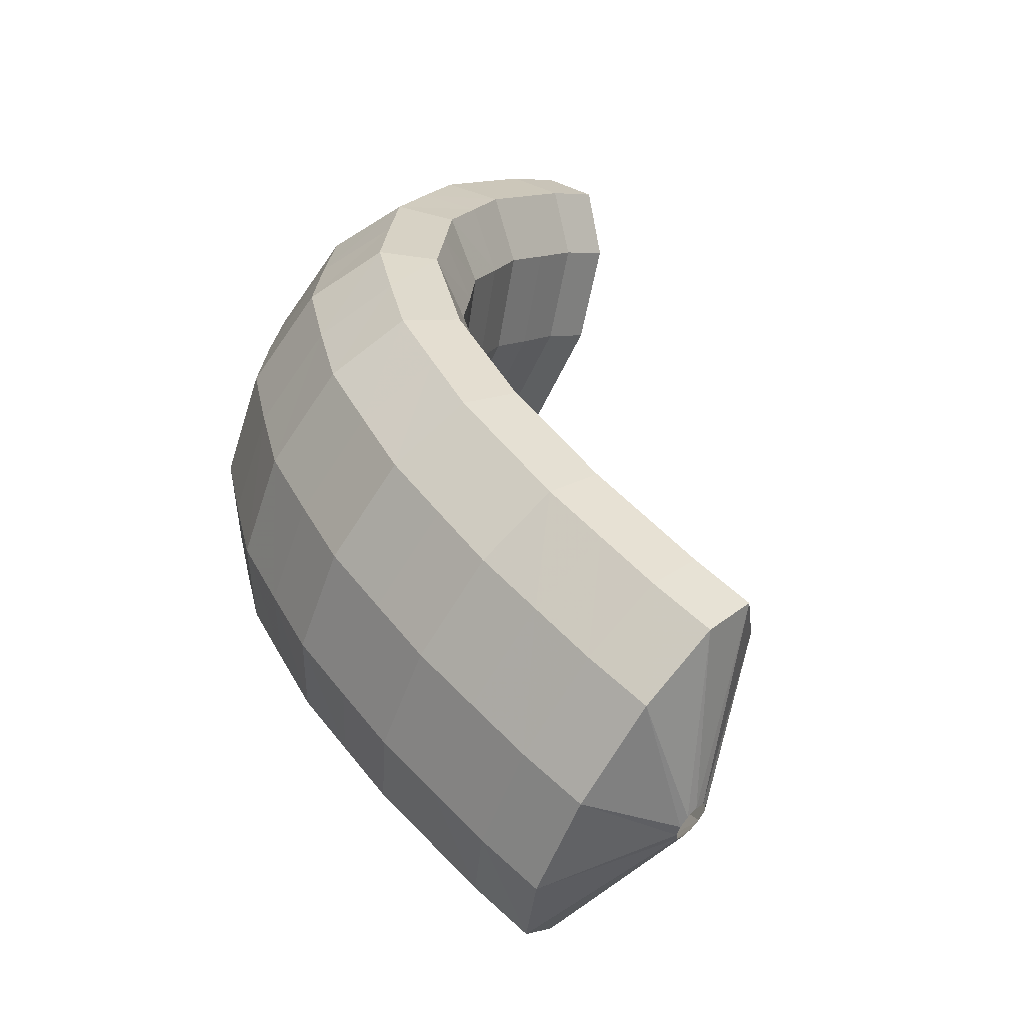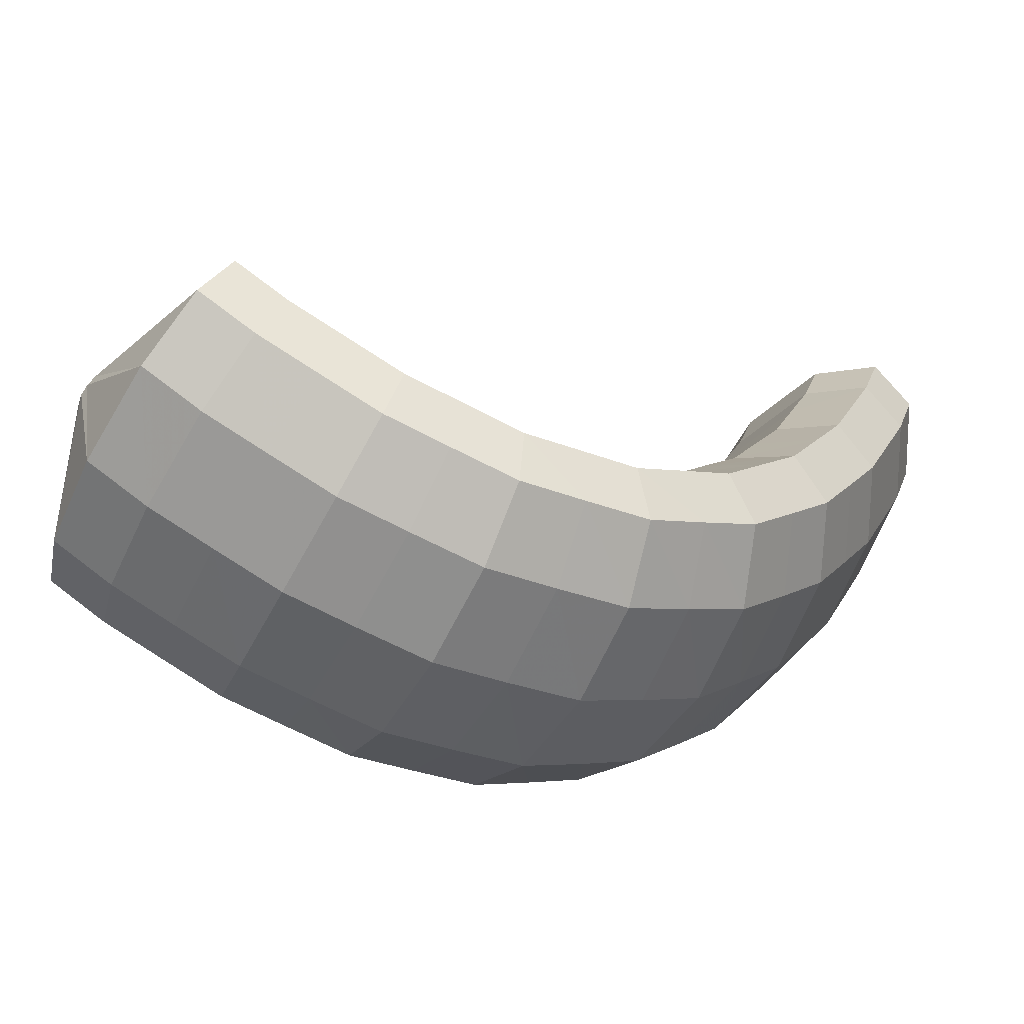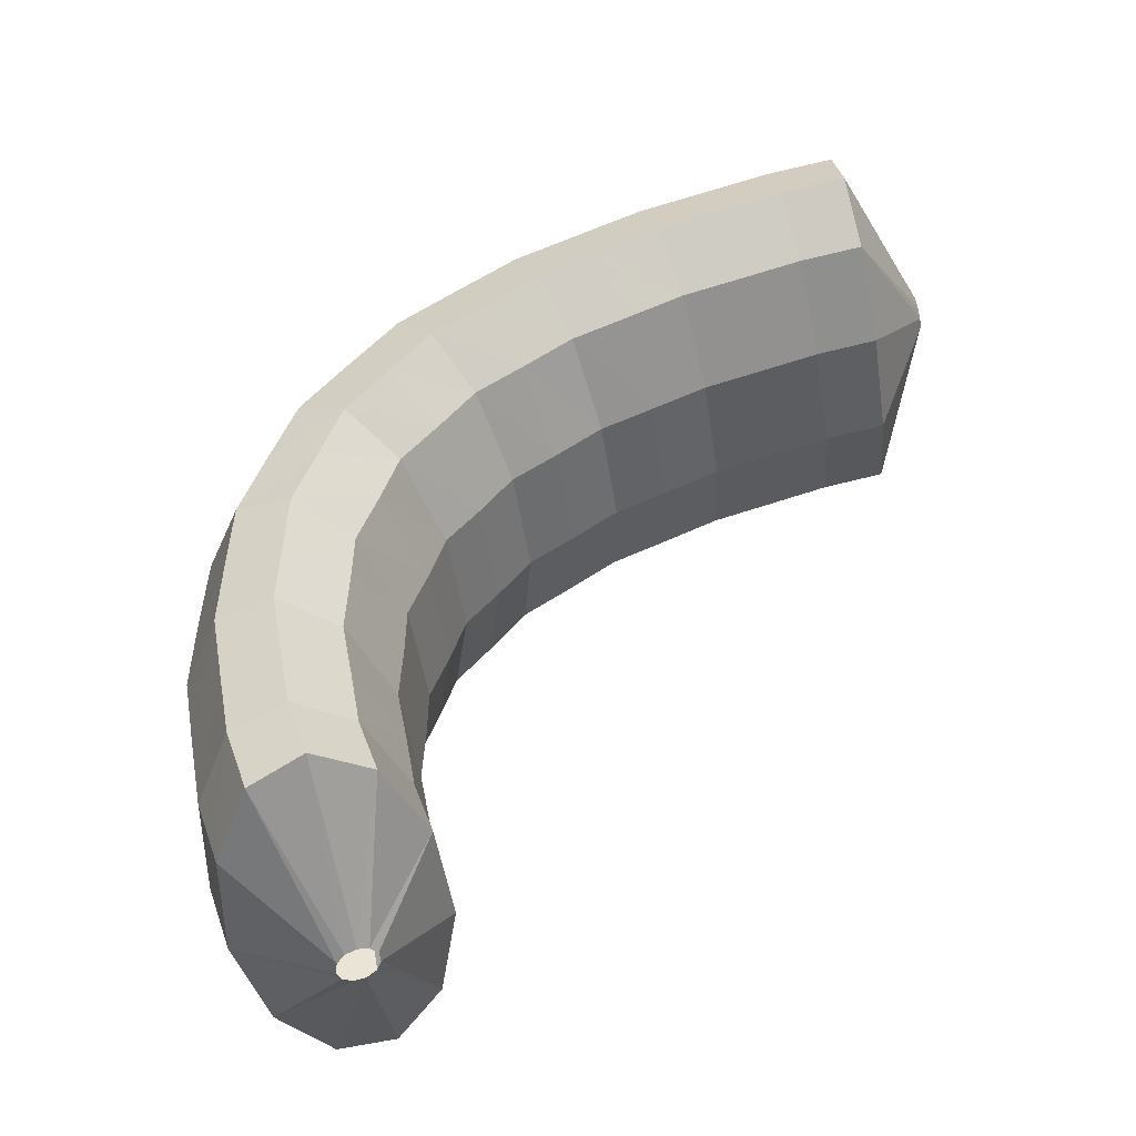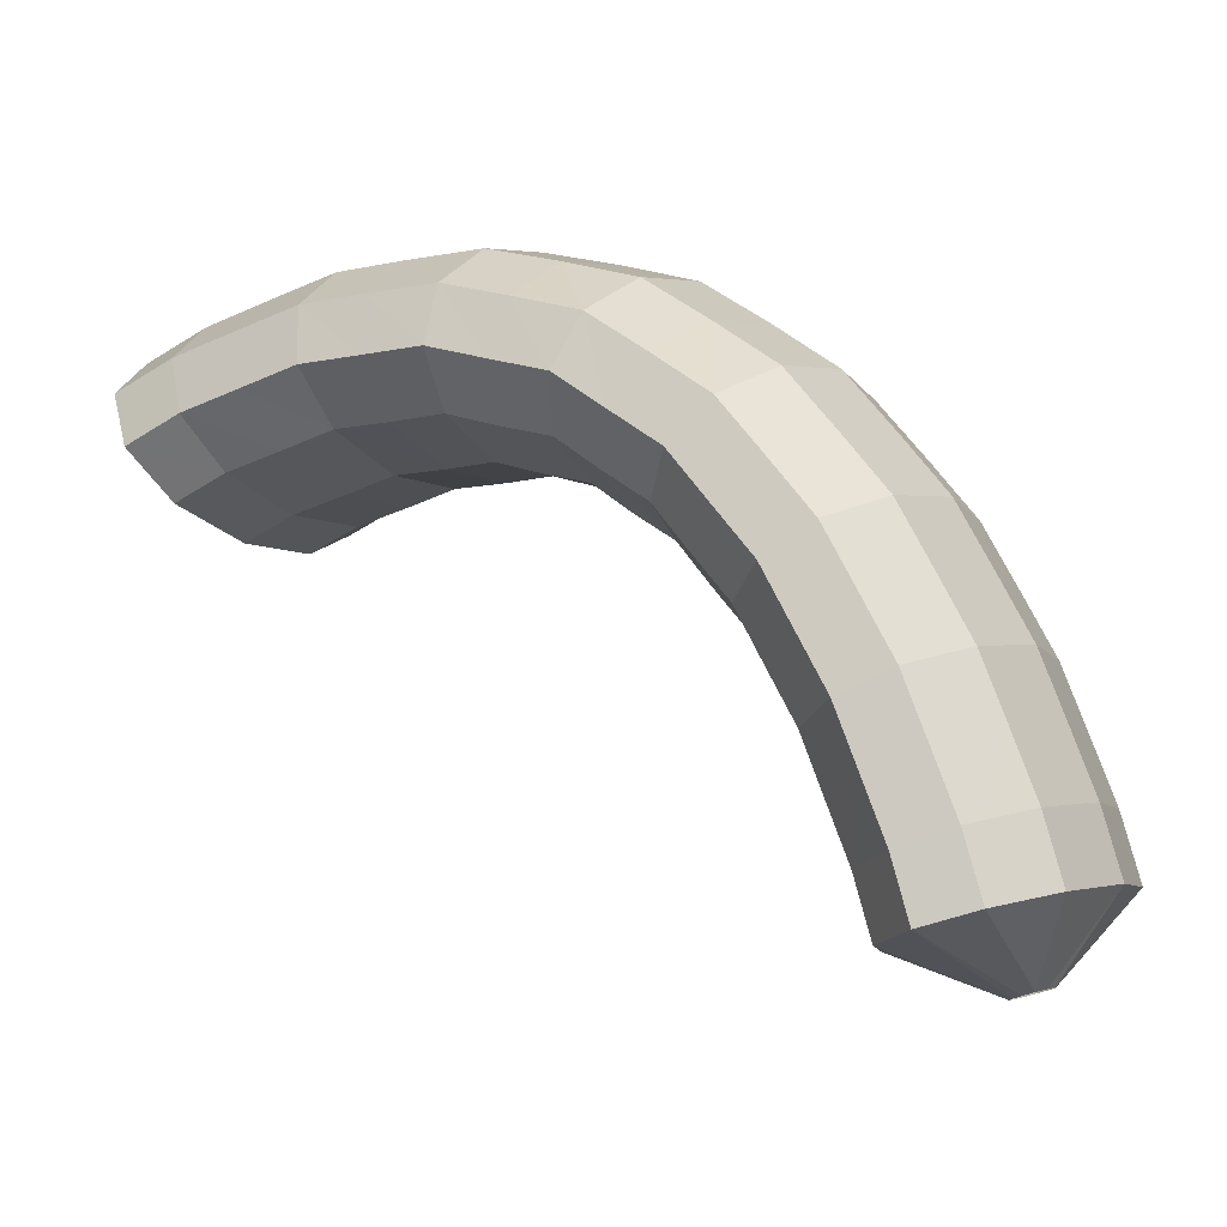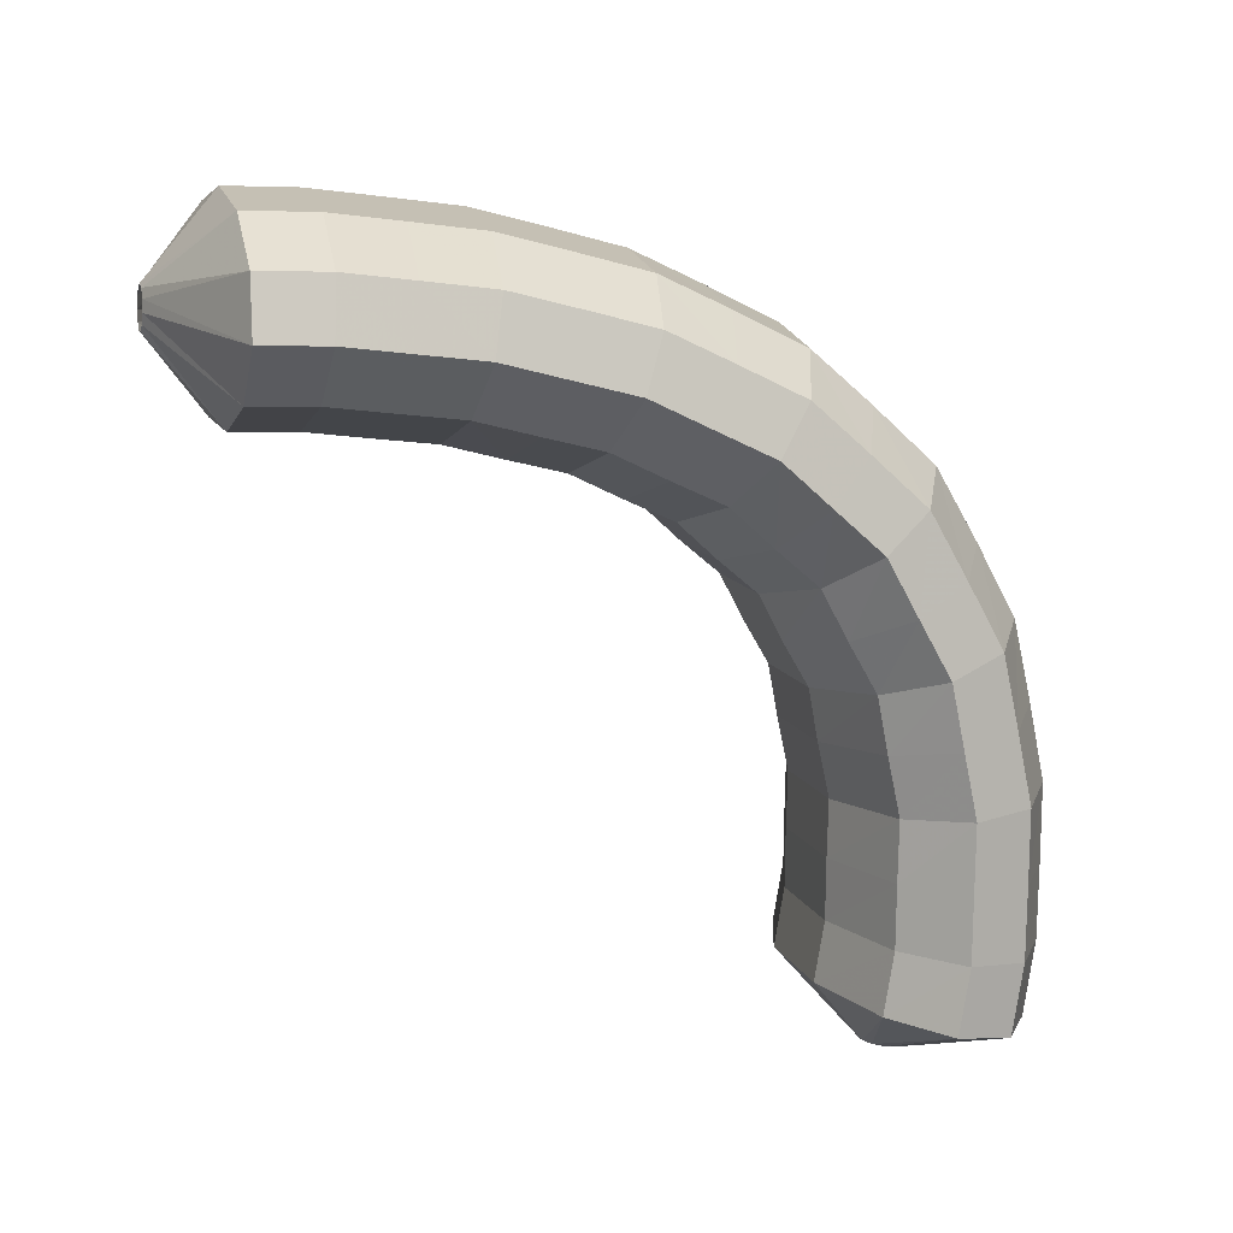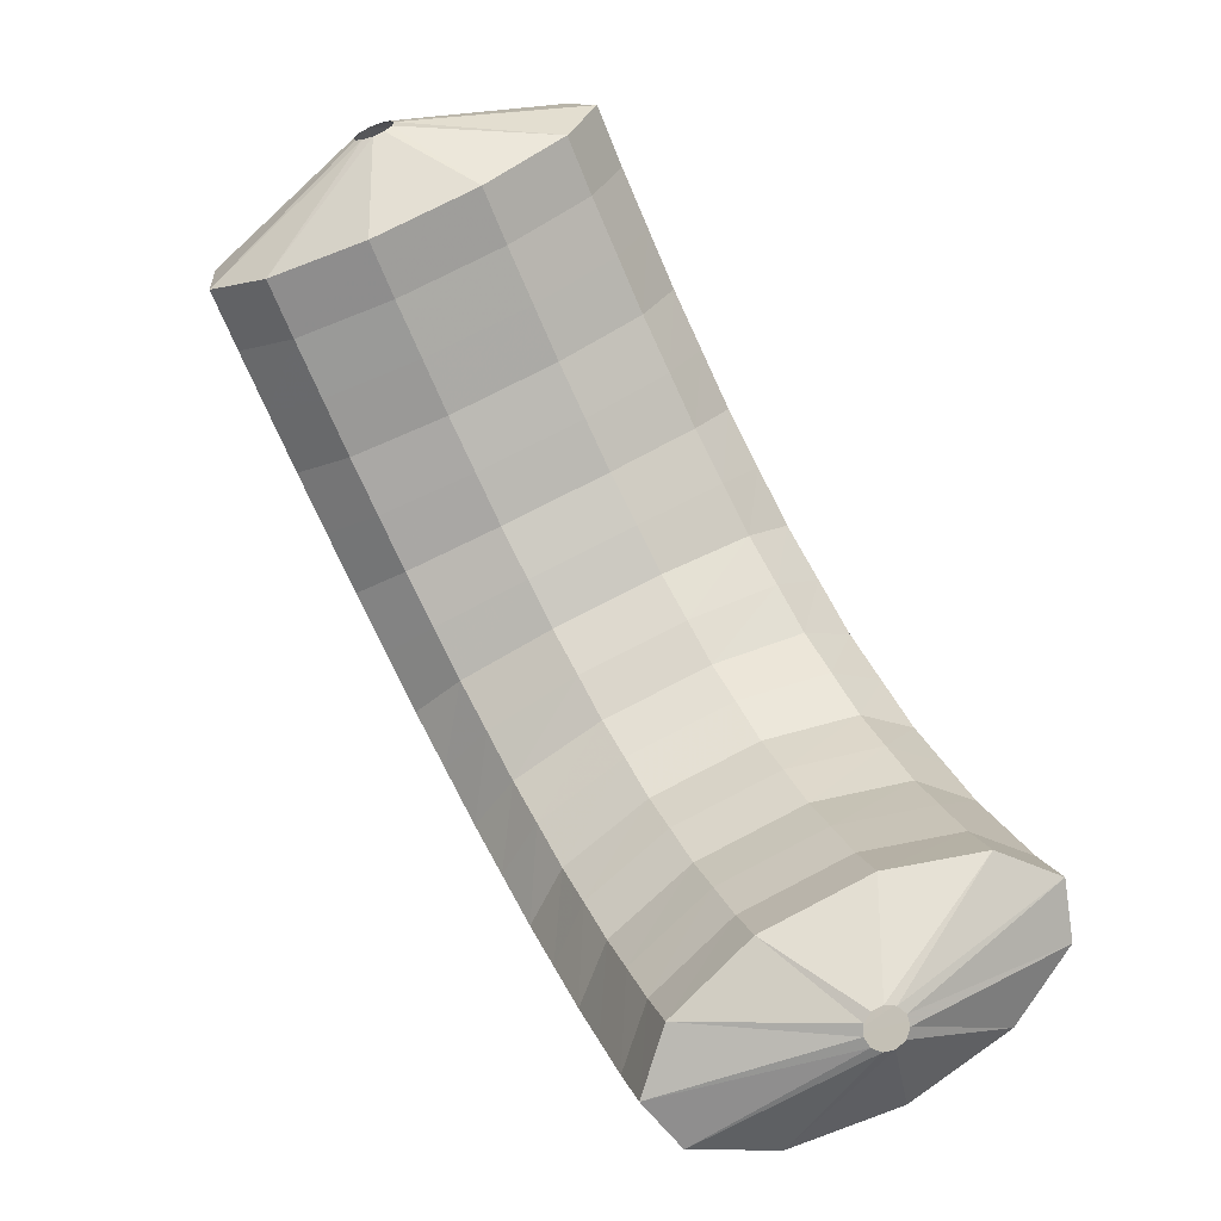
<metadata>
{"format":"obj","ext":"obj","renderer":"f3d","projection":"perspective","resolution":1024,"background":"white","views":[{"elev":-3.5,"azim":-164.5,"up":"+Z"},{"elev":65.1,"azim":102.4,"up":"+Z"},{"elev":-66.2,"azim":153.4,"up":"+Y"},{"elev":-62.5,"azim":100.0,"up":"+Z"},{"elev":31.5,"azim":-51.7,"up":"+Y"},{"elev":-57.2,"azim":-106.5,"up":"+Y"}]}
</metadata>
<code>
g tube1
v 162.2 118.3 197.4
v 162.3 118.3 197.2
v 162.2 118.3 196.9
v 162 118.3 196.7
v 161.8 118.4 196.6
v 161.6 118.5 196.7
v 161.4 118.6 196.9
v 161.4 118.7 197.2
v 161.5 118.7 197.4
v 161.7 118.6 197.6
v 162 118.5 197.6
v 162.2 118.3 197.4
v 164.3 119.3 198.5
v 165.5 118.5 196.2
v 165.7 118.1 194.1
v 164.9 118.3 192.9
v 163.3 119 193
v 161.5 120 194.3
v 160 121 196.5
v 159.2 121.6 198.8
v 159.5 121.7 200.5
v 160.8 121.2 201
v 162.6 120.3 200.3
v 164.3 119.3 198.5
v 165 120.9 198.3
v 166.2 120 196
v 166.4 119.6 193.9
v 165.6 119.7 192.7
v 164 120.3 192.8
v 162.1 121.3 194.1
v 160.6 122.3 196.3
v 159.8 123 198.6
v 160.2 123.2 200.3
v 161.5 122.8 200.8
v 163.3 121.9 200.1
v 165 120.9 198.3
v 165.6 122.6 197.9
v 166.7 121.7 195.6
v 166.9 121.1 193.5
v 166 121.2 192.4
v 164.4 121.7 192.5
v 162.5 122.6 193.8
v 161 123.6 196
v 160.3 124.4 198.3
v 160.6 124.6 199.9
v 162 124.3 200.5
v 163.8 123.6 199.7
v 165.6 122.6 197.9
v 166.1 124.3 197.5
v 167.3 123.4 195.2
v 167.4 122.7 193.2
v 166.5 122.6 192.1
v 164.8 123 192.2
v 162.9 123.9 193.6
v 161.4 124.9 195.7
v 160.7 125.7 198
v 161.1 126.1 199.6
v 162.5 125.9 200.1
v 164.3 125.3 199.3
v 166.1 124.3 197.5
v 166.4 126.1 196.9
v 167.5 125.1 194.6
v 167.6 124.3 192.6
v 166.7 124.1 191.5
v 165 124.4 191.7
v 163.1 125.1 193.1
v 161.5 126.1 195.3
v 160.9 127 197.5
v 161.3 127.5 199.1
v 162.7 127.5 199.5
v 164.6 127 198.7
v 166.4 126.1 196.9
v 166.6 127.9 196.2
v 167.7 126.9 193.9
v 167.8 126 192
v 166.9 125.5 191
v 165.2 125.6 191.3
v 163.2 126.3 192.7
v 161.7 127.2 194.8
v 161.1 128.3 197
v 161.5 129 198.6
v 162.9 129.1 198.9
v 164.8 128.8 198
v 166.6 127.9 196.2
v 166.3 129.6 195.2
v 167.5 128.5 193
v 167.6 127.5 191.1
v 166.7 126.8 190.2
v 165 126.8 190.6
v 163 127.3 192.1
v 161.5 128.3 194.2
v 160.9 129.4 196.4
v 161.3 130.3 197.8
v 162.7 130.7 198.1
v 164.5 130.4 197.1
v 166.3 129.6 195.2
v 166 131.3 194.2
v 167.2 130.2 192
v 167.3 129 190.3
v 166.5 128.2 189.5
v 164.8 127.9 190
v 162.9 128.3 191.5
v 161.4 129.3 193.7
v 160.7 130.5 195.7
v 161.1 131.6 197
v 162.4 132.2 197.2
v 164.3 132.1 196.2
v 166 131.3 194.2
v 165.3 132.7 193
v 166.4 131.5 190.9
v 166.6 130.2 189.2
v 165.8 129.2 188.6
v 164.3 128.8 189.2
v 162.4 129.1 190.8
v 160.9 130.1 192.9
v 160.1 131.4 194.9
v 160.5 132.7 196.1
v 161.7 133.4 196.1
v 163.5 133.4 195
v 165.3 132.7 193
v 164.5 134.1 191.8
v 165.7 132.8 189.7
v 165.9 131.4 188.2
v 165.2 130.3 187.6
v 163.7 129.8 188.3
v 161.9 130 190
v 160.4 131 192.2
v 159.6 132.4 194.1
v 159.8 133.7 195.2
v 161 134.6 195.1
v 162.7 134.7 193.8
v 164.5 134.1 191.8
v 163.3 135 190.6
v 164.6 133.8 188.5
v 164.9 132.3 187
v 164.3 131 186.6
v 162.9 130.4 187.5
v 161.2 130.6 189.2
v 159.6 131.6 191.4
v 158.8 133.1 193.2
v 158.9 134.5 194.2
v 160 135.5 194
v 161.6 135.7 192.6
v 163.3 135 190.6
v 162.2 135.9 189.4
v 163.5 134.7 187.3
v 163.9 133.1 185.9
v 163.4 131.8 185.6
v 162.1 131.1 186.5
v 160.4 131.3 188.3
v 158.8 132.3 190.5
v 158 133.8 192.3
v 158 135.3 193.2
v 159 136.3 192.9
v 160.5 136.5 191.5
v 162.2 135.9 189.4
v 161 136.5 188.2
v 162.2 135.2 186.2
v 162.7 133.7 184.8
v 162.3 132.3 184.6
v 161.1 131.6 185.6
v 159.4 131.7 187.5
v 157.9 132.7 189.6
v 157 134.2 191.4
v 156.9 135.8 192.2
v 157.8 136.8 191.8
v 159.3 137.1 190.3
v 161 136.5 188.2
v 159.7 137.1 187.1
v 161 135.8 185.1
v 161.6 134.2 183.8
v 161.2 132.8 183.6
v 160 132.1 184.7
v 158.4 132.2 186.5
v 156.9 133.2 188.7
v 155.9 134.7 190.4
v 155.8 136.3 191.2
v 156.6 137.4 190.7
v 158.1 137.7 189.2
v 159.7 137.1 187.1
v 158.4 137.5 186
v 159.7 136.2 184
v 160.3 134.6 182.7
v 160 133.1 182.6
v 158.9 132.4 183.7
v 157.3 132.5 185.6
v 155.8 133.5 187.8
v 154.8 135 189.5
v 154.6 136.6 190.2
v 155.4 137.7 189.7
v 156.8 138.1 188.1
v 158.4 137.5 186
v 157.1 137.8 184.9
v 158.5 136.5 182.9
v 159.1 134.9 181.7
v 158.8 133.5 181.6
v 157.8 132.7 182.8
v 156.2 132.8 184.7
v 154.7 133.8 186.9
v 153.7 135.3 188.5
v 153.5 136.9 189.2
v 154.2 138.1 188.6
v 155.5 138.4 187
v 157.1 137.8 184.9
v 155.8 138 183.9
v 157.1 136.7 181.9
v 157.8 135.1 180.7
v 157.6 133.7 180.7
v 156.6 132.9 181.8
v 155 133 183.8
v 153.5 134 185.9
v 152.5 135.5 187.6
v 152.2 137.1 188.2
v 152.9 138.3 187.6
v 154.2 138.6 186
v 155.8 138 183.9
v 153.9 136.4 183.3
v 154 136.2 183.1
v 154.1 135.9 183
v 154 135.7 183
v 153.9 135.5 183.2
v 153.7 135.4 183.4
v 153.5 135.5 183.6
v 153.5 135.7 183.7
v 153.5 136 183.8
v 153.6 136.3 183.7
v 153.7 136.4 183.5
v 153.9 136.4 183.3
f 1 2 14
f 14 13 1
f 2 3 15
f 15 14 2
f 3 4 16
f 16 15 3
f 4 5 17
f 17 16 4
f 5 6 18
f 18 17 5
f 6 7 19
f 19 18 6
f 7 8 20
f 20 19 7
f 8 9 21
f 21 20 8
f 9 10 22
f 22 21 9
f 10 11 23
f 23 22 10
f 11 12 24
f 24 23 11
f 13 14 26
f 26 25 13
f 14 15 27
f 27 26 14
f 15 16 28
f 28 27 15
f 16 17 29
f 29 28 16
f 17 18 30
f 30 29 17
f 18 19 31
f 31 30 18
f 19 20 32
f 32 31 19
f 20 21 33
f 33 32 20
f 21 22 34
f 34 33 21
f 22 23 35
f 35 34 22
f 23 24 36
f 36 35 23
f 25 26 38
f 38 37 25
f 26 27 39
f 39 38 26
f 27 28 40
f 40 39 27
f 28 29 41
f 41 40 28
f 29 30 42
f 42 41 29
f 30 31 43
f 43 42 30
f 31 32 44
f 44 43 31
f 32 33 45
f 45 44 32
f 33 34 46
f 46 45 33
f 34 35 47
f 47 46 34
f 35 36 48
f 48 47 35
f 37 38 50
f 50 49 37
f 38 39 51
f 51 50 38
f 39 40 52
f 52 51 39
f 40 41 53
f 53 52 40
f 41 42 54
f 54 53 41
f 42 43 55
f 55 54 42
f 43 44 56
f 56 55 43
f 44 45 57
f 57 56 44
f 45 46 58
f 58 57 45
f 46 47 59
f 59 58 46
f 47 48 60
f 60 59 47
f 49 50 62
f 62 61 49
f 50 51 63
f 63 62 50
f 51 52 64
f 64 63 51
f 52 53 65
f 65 64 52
f 53 54 66
f 66 65 53
f 54 55 67
f 67 66 54
f 55 56 68
f 68 67 55
f 56 57 69
f 69 68 56
f 57 58 70
f 70 69 57
f 58 59 71
f 71 70 58
f 59 60 72
f 72 71 59
f 61 62 74
f 74 73 61
f 62 63 75
f 75 74 62
f 63 64 76
f 76 75 63
f 64 65 77
f 77 76 64
f 65 66 78
f 78 77 65
f 66 67 79
f 79 78 66
f 67 68 80
f 80 79 67
f 68 69 81
f 81 80 68
f 69 70 82
f 82 81 69
f 70 71 83
f 83 82 70
f 71 72 84
f 84 83 71
f 73 74 86
f 86 85 73
f 74 75 87
f 87 86 74
f 75 76 88
f 88 87 75
f 76 77 89
f 89 88 76
f 77 78 90
f 90 89 77
f 78 79 91
f 91 90 78
f 79 80 92
f 92 91 79
f 80 81 93
f 93 92 80
f 81 82 94
f 94 93 81
f 82 83 95
f 95 94 82
f 83 84 96
f 96 95 83
f 85 86 98
f 98 97 85
f 86 87 99
f 99 98 86
f 87 88 100
f 100 99 87
f 88 89 101
f 101 100 88
f 89 90 102
f 102 101 89
f 90 91 103
f 103 102 90
f 91 92 104
f 104 103 91
f 92 93 105
f 105 104 92
f 93 94 106
f 106 105 93
f 94 95 107
f 107 106 94
f 95 96 108
f 108 107 95
f 97 98 110
f 110 109 97
f 98 99 111
f 111 110 98
f 99 100 112
f 112 111 99
f 100 101 113
f 113 112 100
f 101 102 114
f 114 113 101
f 102 103 115
f 115 114 102
f 103 104 116
f 116 115 103
f 104 105 117
f 117 116 104
f 105 106 118
f 118 117 105
f 106 107 119
f 119 118 106
f 107 108 120
f 120 119 107
f 109 110 122
f 122 121 109
f 110 111 123
f 123 122 110
f 111 112 124
f 124 123 111
f 112 113 125
f 125 124 112
f 113 114 126
f 126 125 113
f 114 115 127
f 127 126 114
f 115 116 128
f 128 127 115
f 116 117 129
f 129 128 116
f 117 118 130
f 130 129 117
f 118 119 131
f 131 130 118
f 119 120 132
f 132 131 119
f 121 122 134
f 134 133 121
f 122 123 135
f 135 134 122
f 123 124 136
f 136 135 123
f 124 125 137
f 137 136 124
f 125 126 138
f 138 137 125
f 126 127 139
f 139 138 126
f 127 128 140
f 140 139 127
f 128 129 141
f 141 140 128
f 129 130 142
f 142 141 129
f 130 131 143
f 143 142 130
f 131 132 144
f 144 143 131
f 133 134 146
f 146 145 133
f 134 135 147
f 147 146 134
f 135 136 148
f 148 147 135
f 136 137 149
f 149 148 136
f 137 138 150
f 150 149 137
f 138 139 151
f 151 150 138
f 139 140 152
f 152 151 139
f 140 141 153
f 153 152 140
f 141 142 154
f 154 153 141
f 142 143 155
f 155 154 142
f 143 144 156
f 156 155 143
f 145 146 158
f 158 157 145
f 146 147 159
f 159 158 146
f 147 148 160
f 160 159 147
f 148 149 161
f 161 160 148
f 149 150 162
f 162 161 149
f 150 151 163
f 163 162 150
f 151 152 164
f 164 163 151
f 152 153 165
f 165 164 152
f 153 154 166
f 166 165 153
f 154 155 167
f 167 166 154
f 155 156 168
f 168 167 155
f 157 158 170
f 170 169 157
f 158 159 171
f 171 170 158
f 159 160 172
f 172 171 159
f 160 161 173
f 173 172 160
f 161 162 174
f 174 173 161
f 162 163 175
f 175 174 162
f 163 164 176
f 176 175 163
f 164 165 177
f 177 176 164
f 165 166 178
f 178 177 165
f 166 167 179
f 179 178 166
f 167 168 180
f 180 179 167
f 169 170 182
f 182 181 169
f 170 171 183
f 183 182 170
f 171 172 184
f 184 183 171
f 172 173 185
f 185 184 172
f 173 174 186
f 186 185 173
f 174 175 187
f 187 186 174
f 175 176 188
f 188 187 175
f 176 177 189
f 189 188 176
f 177 178 190
f 190 189 177
f 178 179 191
f 191 190 178
f 179 180 192
f 192 191 179
f 181 182 194
f 194 193 181
f 182 183 195
f 195 194 182
f 183 184 196
f 196 195 183
f 184 185 197
f 197 196 184
f 185 186 198
f 198 197 185
f 186 187 199
f 199 198 186
f 187 188 200
f 200 199 187
f 188 189 201
f 201 200 188
f 189 190 202
f 202 201 189
f 190 191 203
f 203 202 190
f 191 192 204
f 204 203 191
f 193 194 206
f 206 205 193
f 194 195 207
f 207 206 194
f 195 196 208
f 208 207 195
f 196 197 209
f 209 208 196
f 197 198 210
f 210 209 197
f 198 199 211
f 211 210 198
f 199 200 212
f 212 211 199
f 200 201 213
f 213 212 200
f 201 202 214
f 214 213 201
f 202 203 215
f 215 214 202
f 203 204 216
f 216 215 203
f 205 206 218
f 218 217 205
f 206 207 219
f 219 218 206
f 207 208 220
f 220 219 207
f 208 209 221
f 221 220 208
f 209 210 222
f 222 221 209
f 210 211 223
f 223 222 210
f 211 212 224
f 224 223 211
f 212 213 225
f 225 224 212
f 213 214 226
f 226 225 213
f 214 215 227
f 227 226 214
f 215 216 228
f 228 227 215
g

</code>
